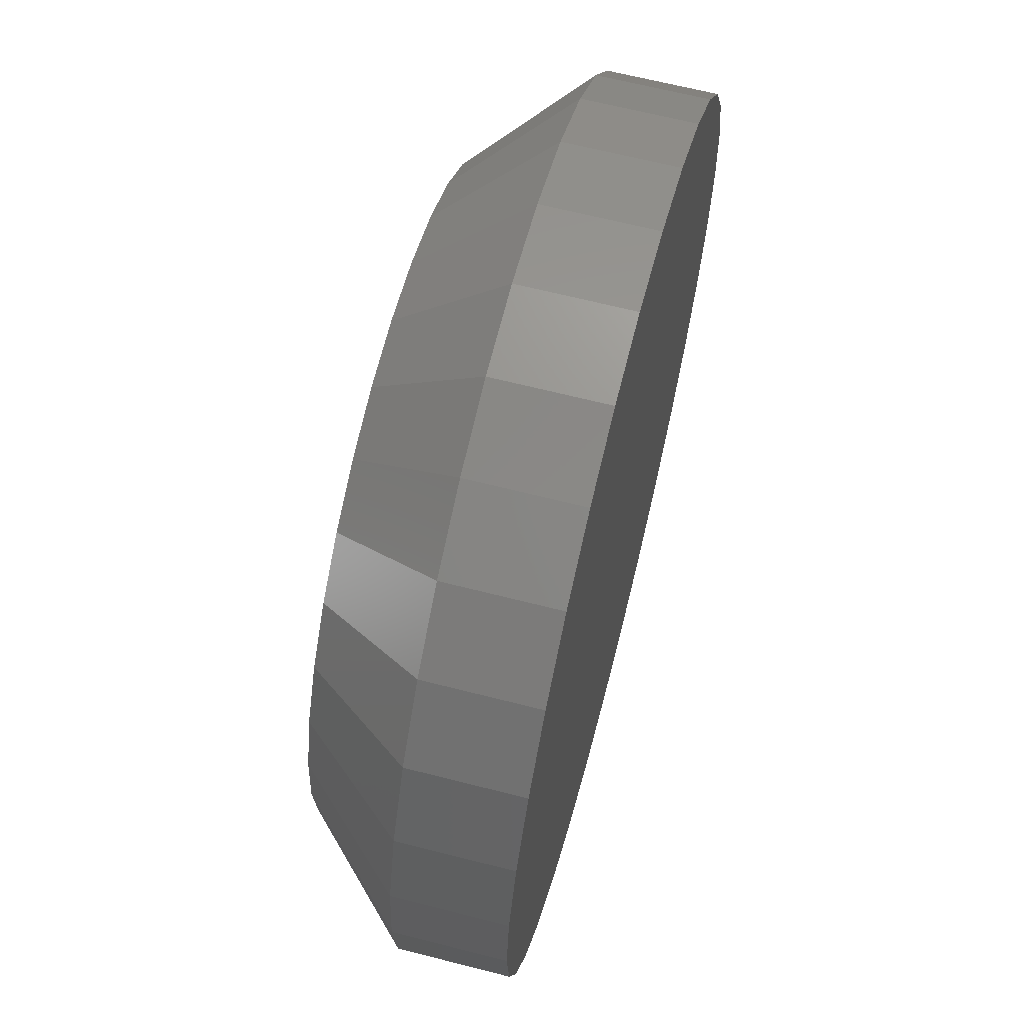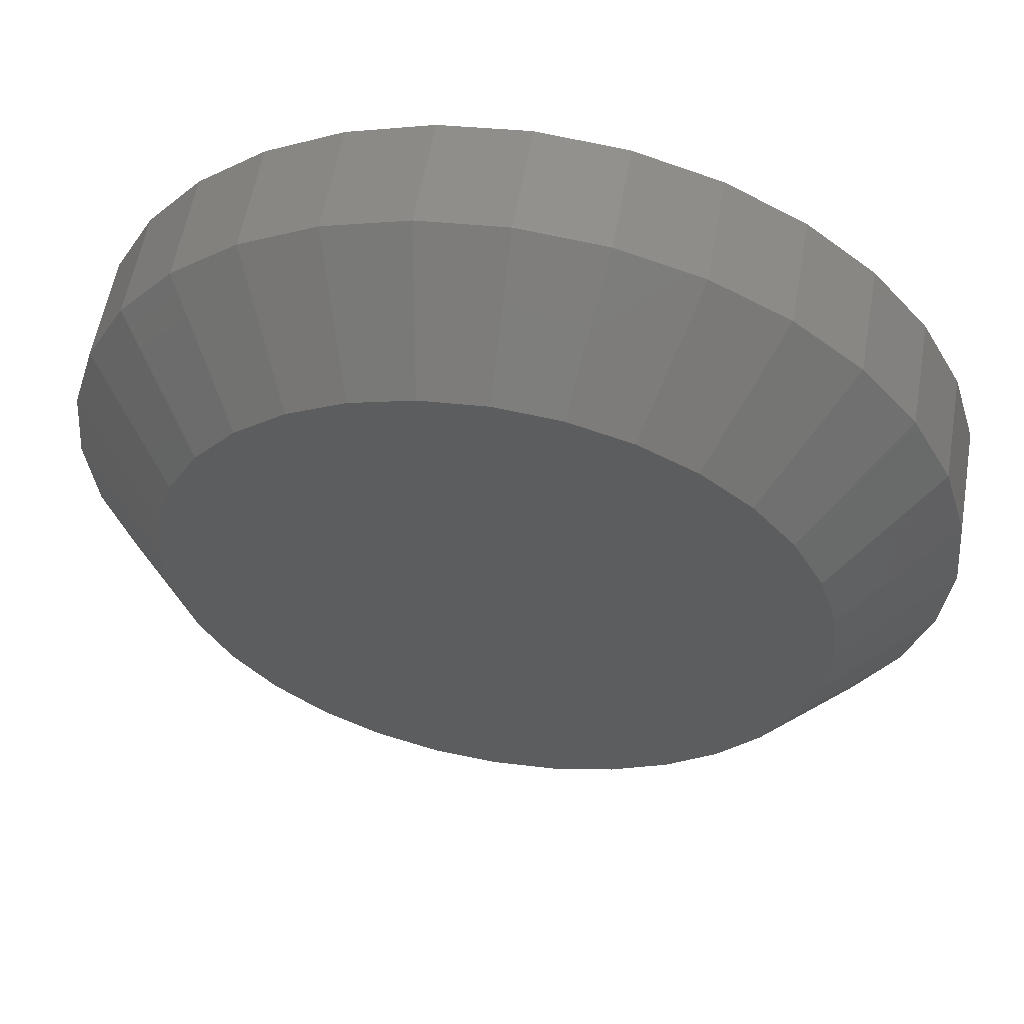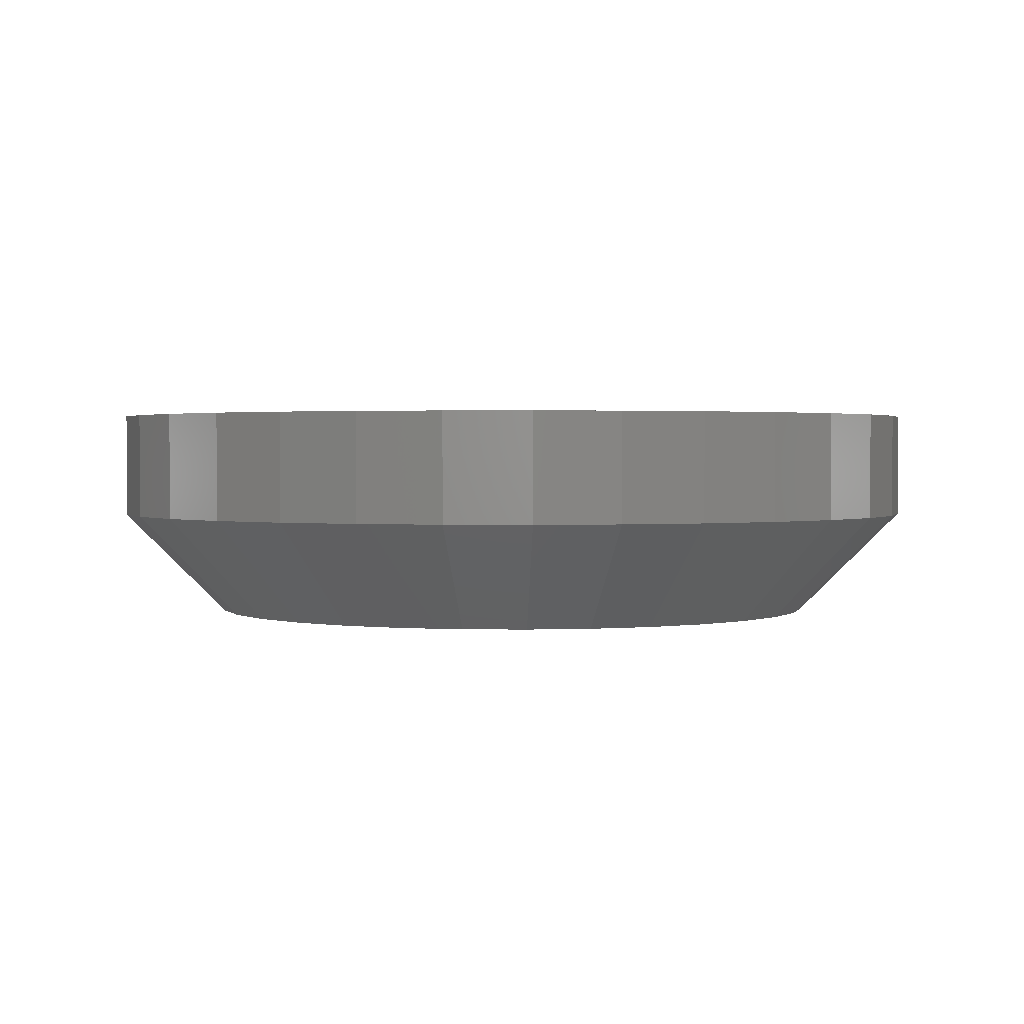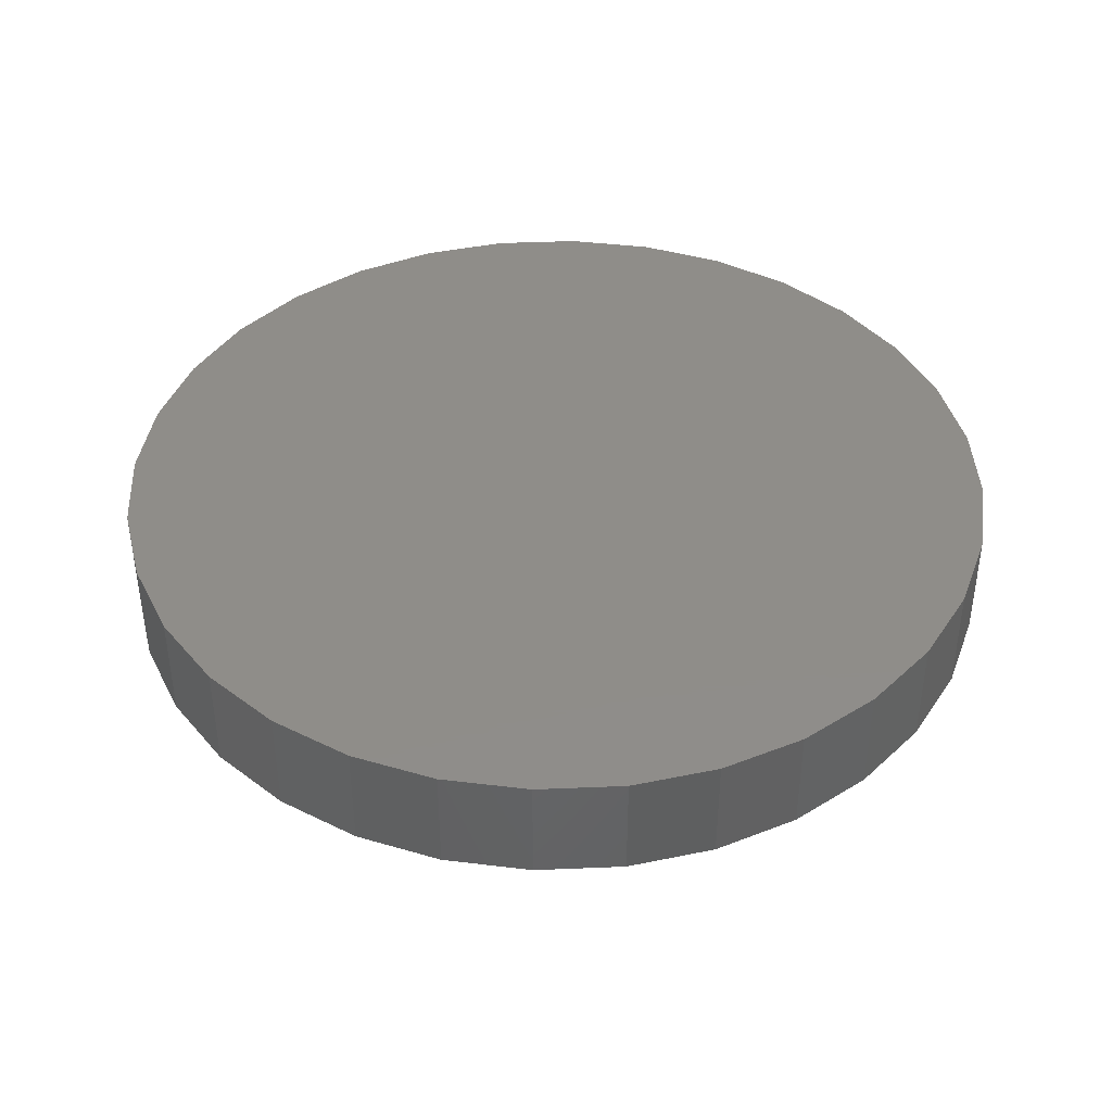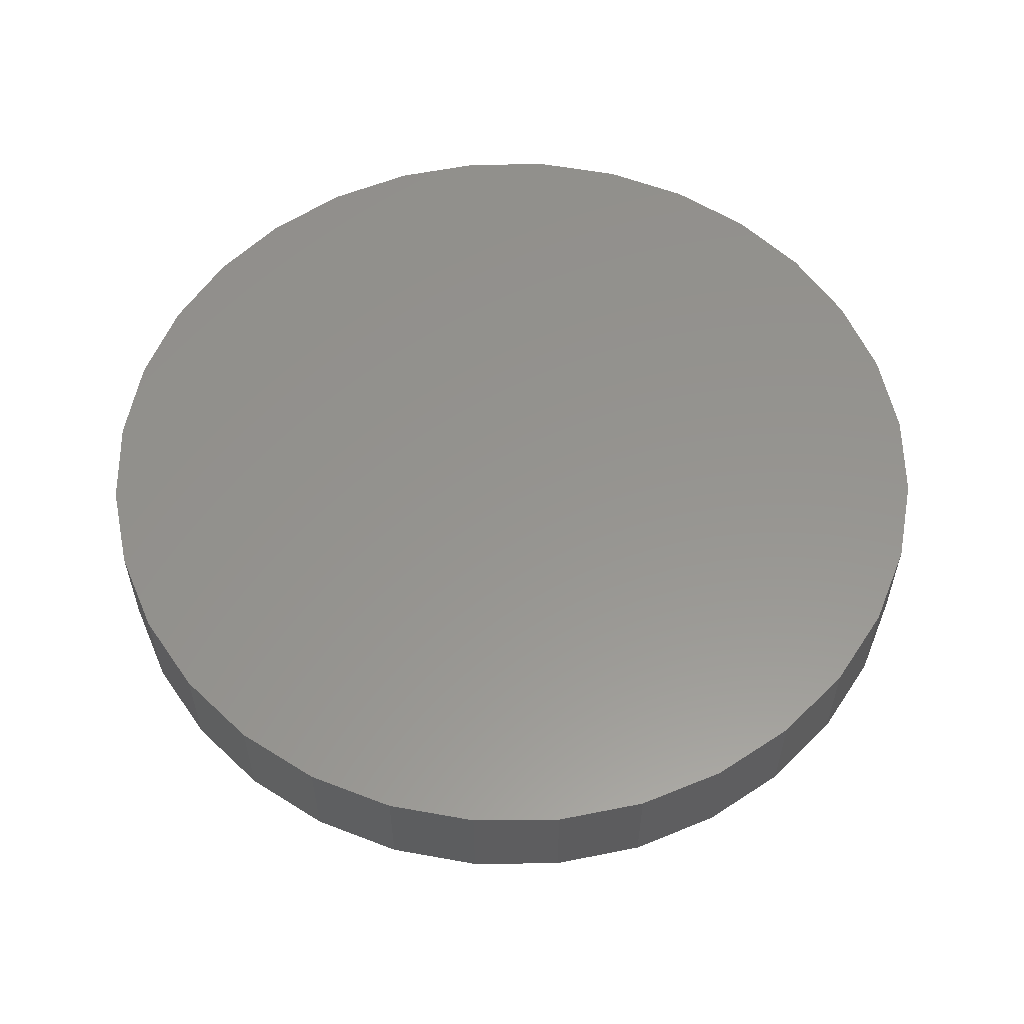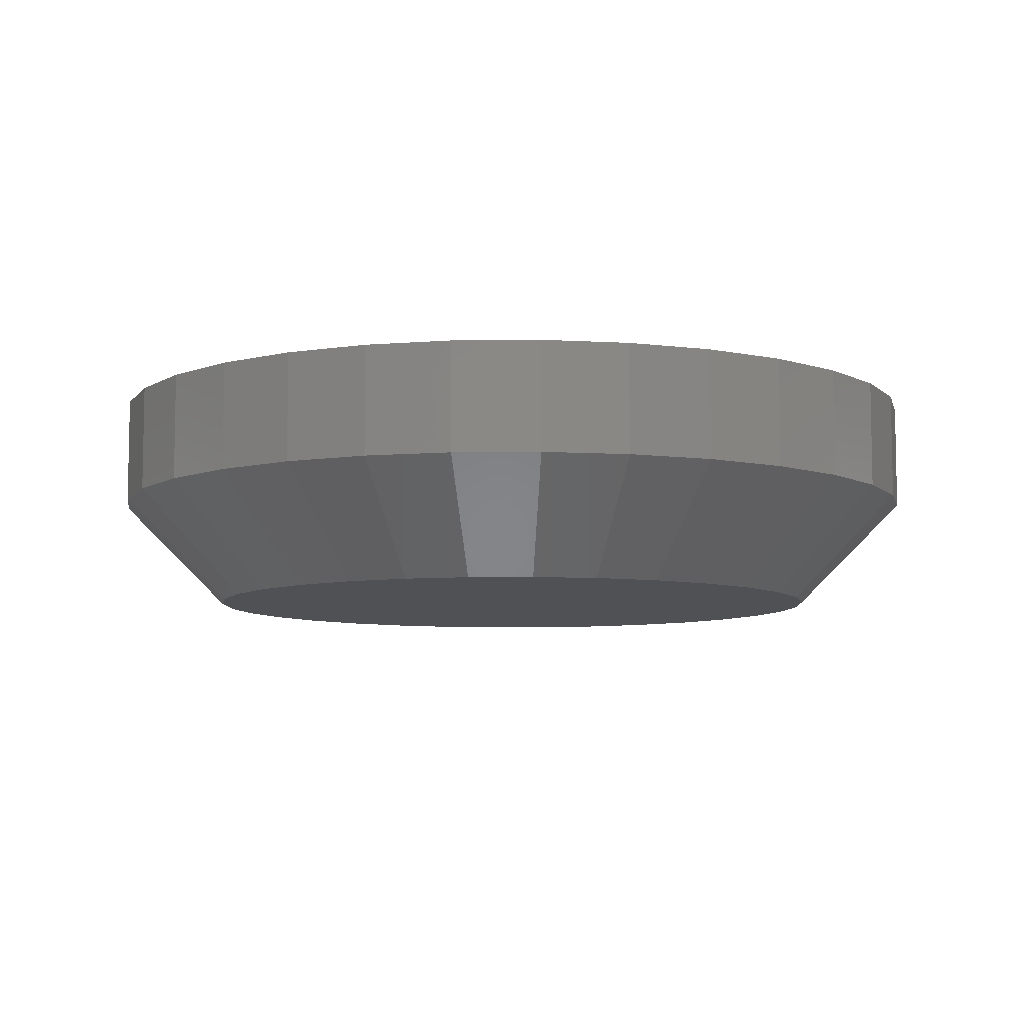
<metadata>
{"format":"stl","ext":"stl","renderer":"f3d","projection":"perspective","resolution":1024,"background":"white","views":[{"elev":64.5,"azim":-75.5,"up":"+Y"},{"elev":57.1,"azim":-170.1,"up":"+Y"},{"elev":1.6,"azim":19.9,"up":"+Z"},{"elev":41.3,"azim":-143.5,"up":"+Z"},{"elev":57.2,"azim":128.8,"up":"+Z"},{"elev":-7.5,"azim":120.1,"up":"+Z"}]}
</metadata>
<code>
# stl→obj: 96 verts, 188 faces
v 0.662 0.02196 0
v 0.6664 0.02331 0
v 0.6711 0.02377 0
v 0.6757 0.02331 0
v 0.6801 0.02196 0
v 0.6578 0.01976 0
v 0.6843 0.01976 0
v 0.6542 0.01681 0
v 0.6879 0.01681 0
v 0.6513 0.0132 0
v 0.6908 0.0132 0
v 0.6491 0.009095 0
v 0.693 0.009095 0
v 0.6477 0.004637 0
v 0.6944 0.004637 0
v 0.693 -0.009095 0
v 0.6491 -0.009095 0
v 0.6944 -0.004637 0
v 0.6513 -0.0132 0
v 0.6908 -0.0132 0
v 0.6542 -0.01681 0
v 0.6879 -0.01681 0
v 0.6578 -0.01976 0
v 0.6843 -0.01976 0
v 0.662 -0.02196 0
v 0.6801 -0.02196 0
v 0.6664 -0.02331 0
v 0.6711 -0.02377 0
v 0.6757 -0.02331 0
v 0.6477 -0.004637 0
v 0.6473 6.374e-18 0
v 0.6948 -2.358e-18 0
v 0.7026 -6.383e-17 0.007812
v 0.7026 0 0.01562
v 0.702 -0.006161 0.007812
v 0.702 -0.006161 0.01562
v 0.7002 -0.01208 0.007812
v 0.7002 -0.01208 0.01562
v 0.6973 -0.01754 0.007812
v 0.6973 -0.01754 0.01562
v 0.6934 -0.02233 0.007812
v 0.6934 -0.02233 0.01562
v 0.6886 -0.02626 0.007812
v 0.6886 -0.02626 0.01562
v 0.6831 -0.02918 0.007812
v 0.6831 -0.02918 0.01562
v 0.6772 -0.03097 0.007812
v 0.6772 -0.03097 0.01562
v 0.6711 -0.03158 0.007812
v 0.6711 -0.03158 0.01562
v 0.6649 -0.03097 0.007812
v 0.6649 -0.03097 0.01562
v 0.659 -0.02918 0.007812
v 0.659 -0.02918 0.01562
v 0.6535 -0.02626 0.007812
v 0.6535 -0.02626 0.01562
v 0.6487 -0.02233 0.007812
v 0.6487 -0.02233 0.01562
v 0.6448 -0.01754 0.007812
v 0.6448 -0.01754 0.01562
v 0.6419 -0.01208 0.007812
v 0.6419 -0.01208 0.01562
v 0.6401 -0.006161 0.007812
v 0.6401 -0.006161 0.01562
v 0.6395 3.867e-18 0.007812
v 0.6395 3.867e-18 0.01562
v 0.6401 0.006161 0.007812
v 0.6401 0.006161 0.01562
v 0.6419 0.01208 0.007812
v 0.6419 0.01208 0.01562
v 0.6448 0.01754 0.007812
v 0.6448 0.01754 0.01562
v 0.6487 0.02233 0.007812
v 0.6487 0.02233 0.01562
v 0.6535 0.02626 0.007812
v 0.6535 0.02626 0.01562
v 0.659 0.02918 0.007812
v 0.659 0.02918 0.01562
v 0.6649 0.03097 0.007812
v 0.6649 0.03097 0.01562
v 0.6711 0.03158 0.007812
v 0.6711 0.03158 0.01562
v 0.6772 0.03097 0.007812
v 0.6772 0.03097 0.01562
v 0.6831 0.02918 0.007812
v 0.6831 0.02918 0.01562
v 0.6886 0.02626 0.007812
v 0.6886 0.02626 0.01562
v 0.6934 0.02233 0.007812
v 0.6934 0.02233 0.01562
v 0.6973 0.01754 0.007812
v 0.6973 0.01754 0.01562
v 0.7002 0.01208 0.007812
v 0.7002 0.01208 0.01562
v 0.702 0.006161 0.007812
v 0.702 0.006161 0.01562
f 1 2 3
f 1 3 4
f 5 1 4
f 6 1 5
f 7 6 5
f 8 6 7
f 9 8 7
f 10 8 9
f 11 10 9
f 12 10 11
f 13 12 11
f 14 12 13
f 15 14 13
f 16 17 18
f 19 17 16
f 20 19 16
f 21 19 20
f 22 21 20
f 23 21 22
f 24 23 22
f 25 23 24
f 26 25 24
f 27 25 26
f 28 27 26
f 29 28 26
f 17 30 18
f 18 30 31
f 18 31 32
f 32 31 14
f 32 14 15
f 33 34 35
f 35 34 36
f 35 36 37
f 37 36 38
f 37 38 39
f 39 38 40
f 39 40 41
f 41 40 42
f 41 42 43
f 43 42 44
f 43 44 45
f 45 44 46
f 45 46 47
f 47 46 48
f 47 48 49
f 49 48 50
f 49 50 51
f 51 50 52
f 51 52 53
f 53 52 54
f 53 54 55
f 55 54 56
f 55 56 57
f 57 56 58
f 57 58 59
f 59 58 60
f 59 60 61
f 61 60 62
f 61 62 63
f 63 62 64
f 63 64 65
f 65 64 66
f 65 66 67
f 67 66 68
f 67 68 69
f 69 68 70
f 69 70 71
f 71 70 72
f 71 72 73
f 73 72 74
f 73 74 75
f 75 74 76
f 75 76 77
f 77 76 78
f 77 78 79
f 79 78 80
f 79 80 81
f 81 80 82
f 81 82 83
f 83 82 84
f 83 84 85
f 85 84 86
f 85 86 87
f 87 86 88
f 87 88 89
f 89 88 90
f 89 90 91
f 91 90 92
f 91 92 93
f 93 92 94
f 93 94 95
f 95 94 96
f 95 96 33
f 33 96 34
f 32 95 33
f 32 15 95
f 65 14 31
f 65 67 14
f 13 93 95
f 13 95 15
f 11 89 91
f 91 93 11
f 11 93 13
f 5 85 87
f 5 87 7
f 87 9 7
f 4 81 83
f 83 85 4
f 4 85 5
f 1 77 79
f 1 79 2
f 79 3 2
f 6 73 75
f 75 77 6
f 6 77 1
f 12 69 71
f 12 71 10
f 71 8 10
f 67 69 14
f 14 69 12
f 89 11 9
f 9 87 89
f 81 4 3
f 3 79 81
f 73 6 8
f 8 71 73
f 31 63 65
f 31 30 63
f 33 18 32
f 33 35 18
f 17 61 63
f 17 63 30
f 19 57 59
f 59 61 19
f 19 61 17
f 25 53 55
f 25 55 23
f 55 21 23
f 27 49 51
f 51 53 27
f 27 53 25
f 26 45 47
f 26 47 29
f 47 28 29
f 24 41 43
f 43 45 24
f 24 45 26
f 16 37 39
f 16 39 20
f 39 22 20
f 35 37 18
f 18 37 16
f 57 19 21
f 21 55 57
f 49 27 28
f 28 47 49
f 41 24 22
f 22 39 41
f 82 80 78
f 84 82 78
f 84 78 86
f 86 78 76
f 86 76 88
f 88 76 74
f 88 74 90
f 90 74 72
f 90 72 92
f 92 72 70
f 92 70 94
f 94 70 68
f 94 68 96
f 36 62 38
f 38 62 60
f 38 60 40
f 40 60 58
f 40 58 42
f 42 58 56
f 42 56 44
f 44 56 54
f 44 54 46
f 46 54 52
f 46 52 50
f 46 50 48
f 96 68 34
f 34 68 66
f 34 66 36
f 36 66 64
f 36 64 62

</code>
